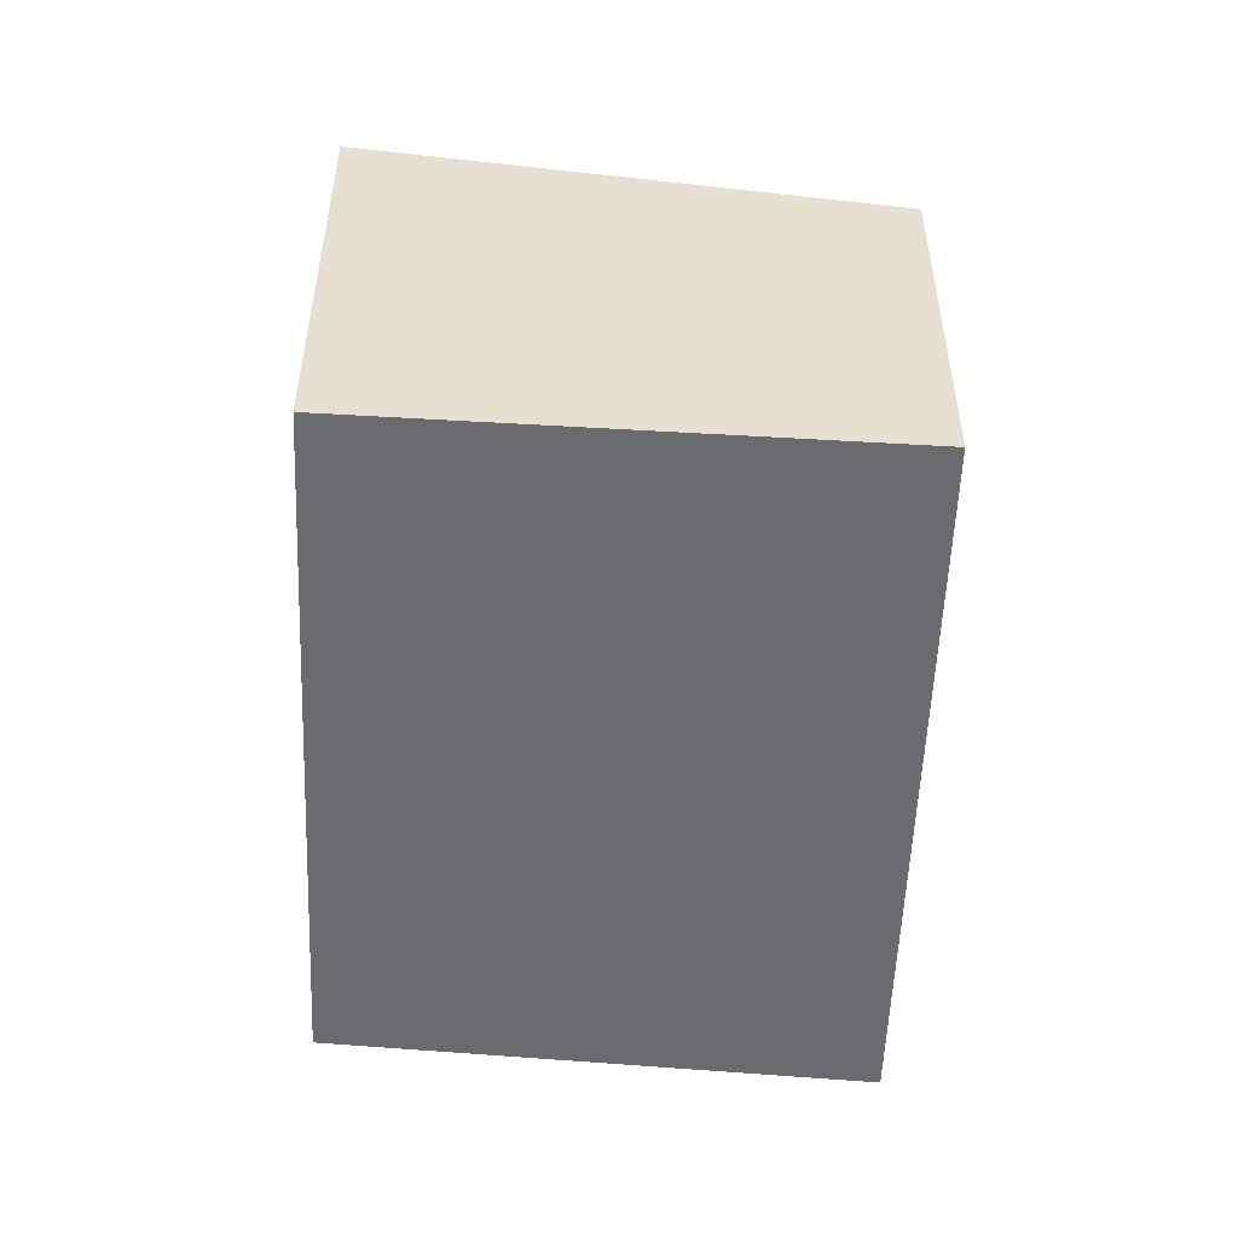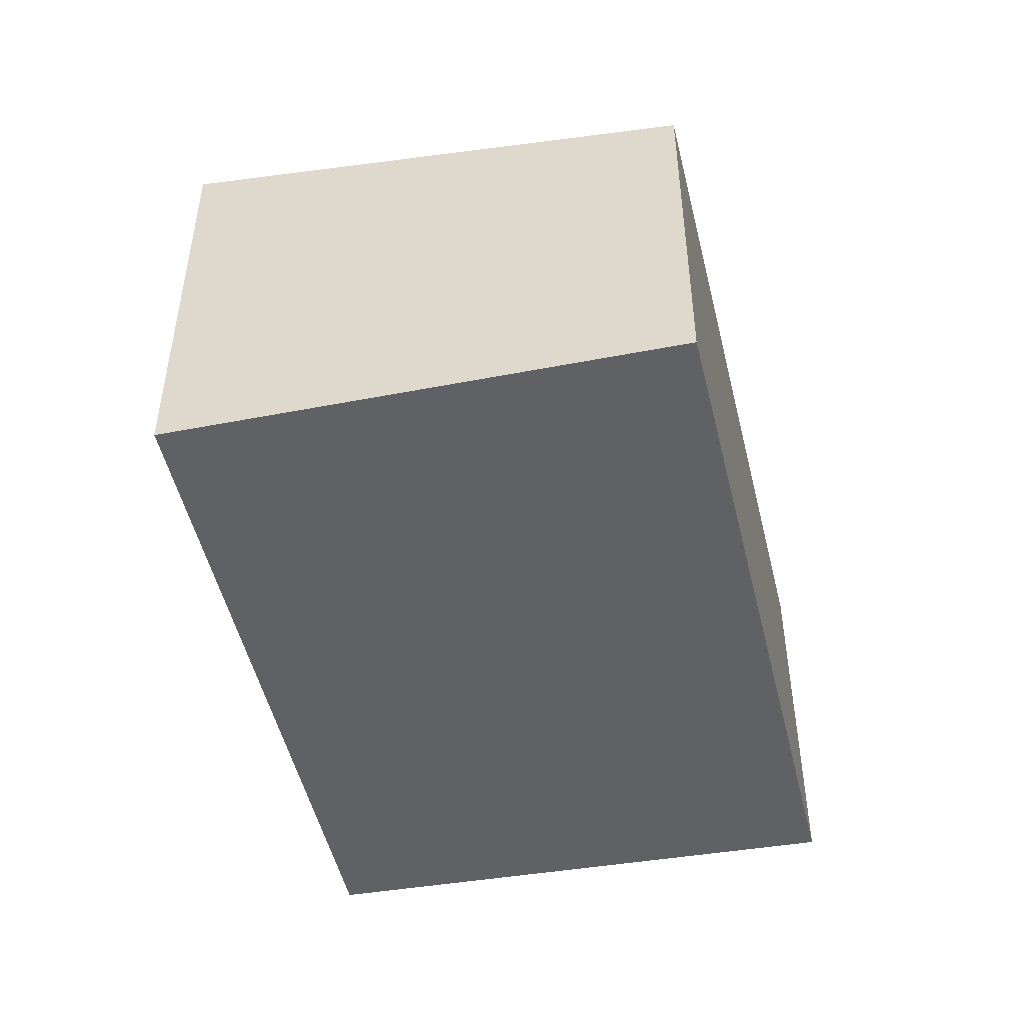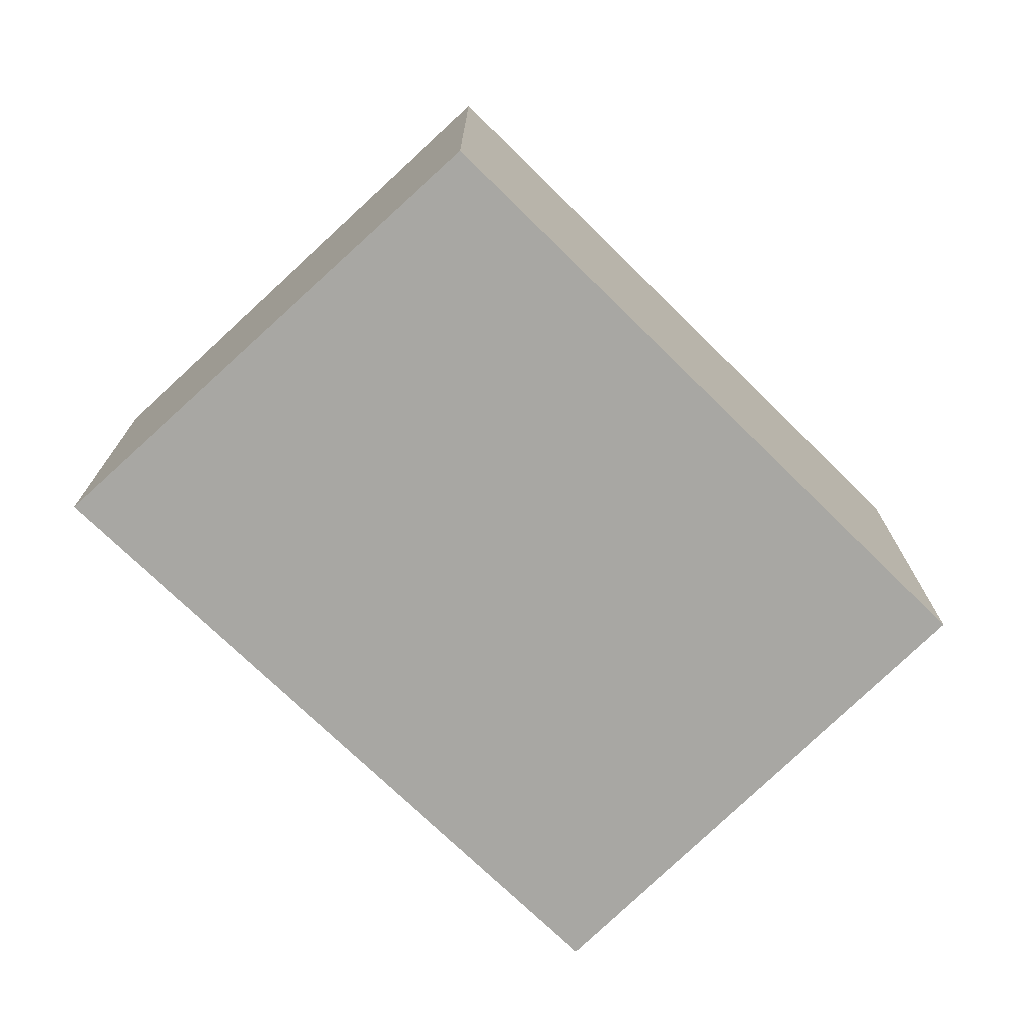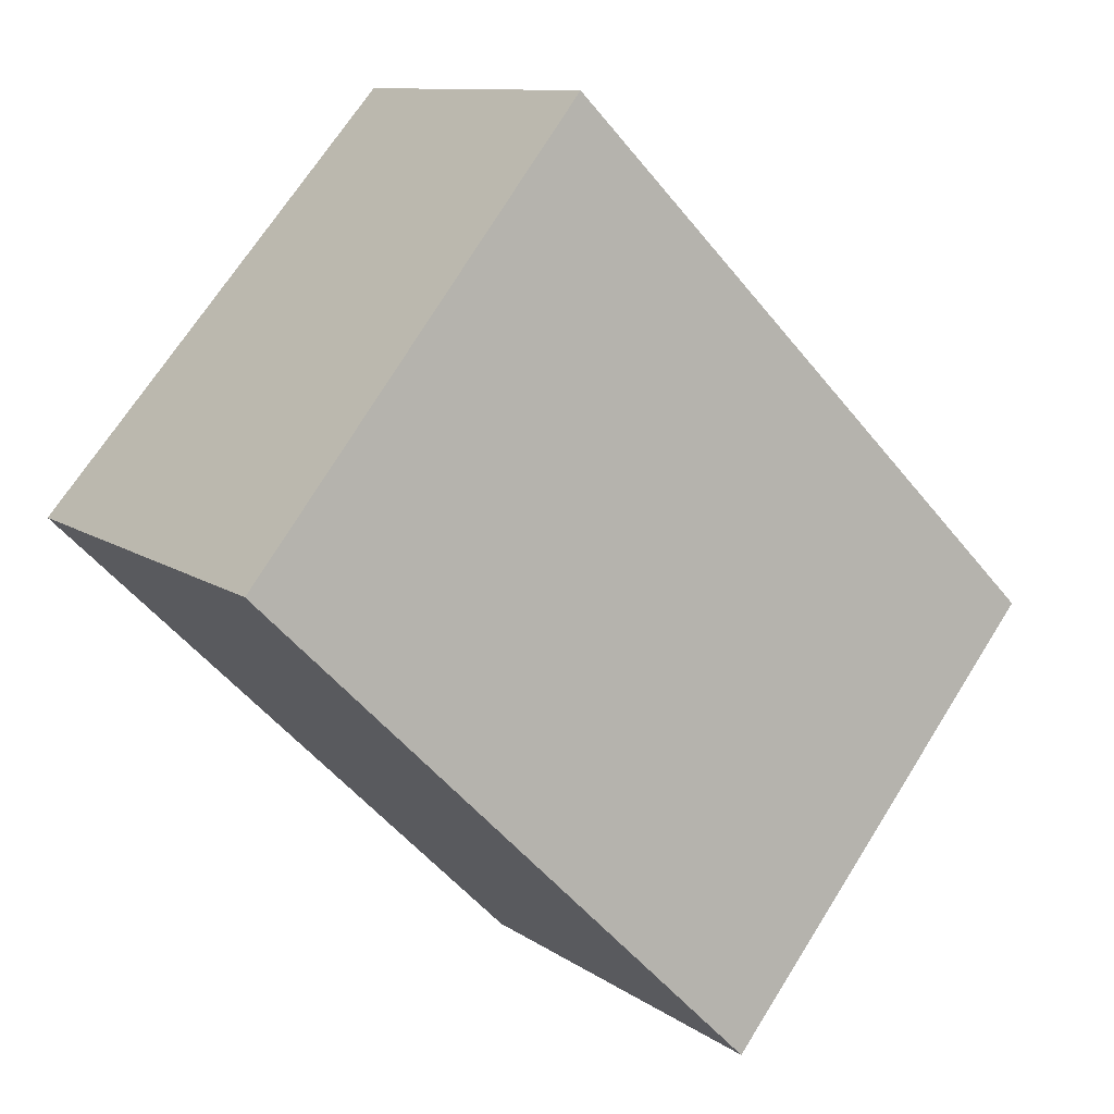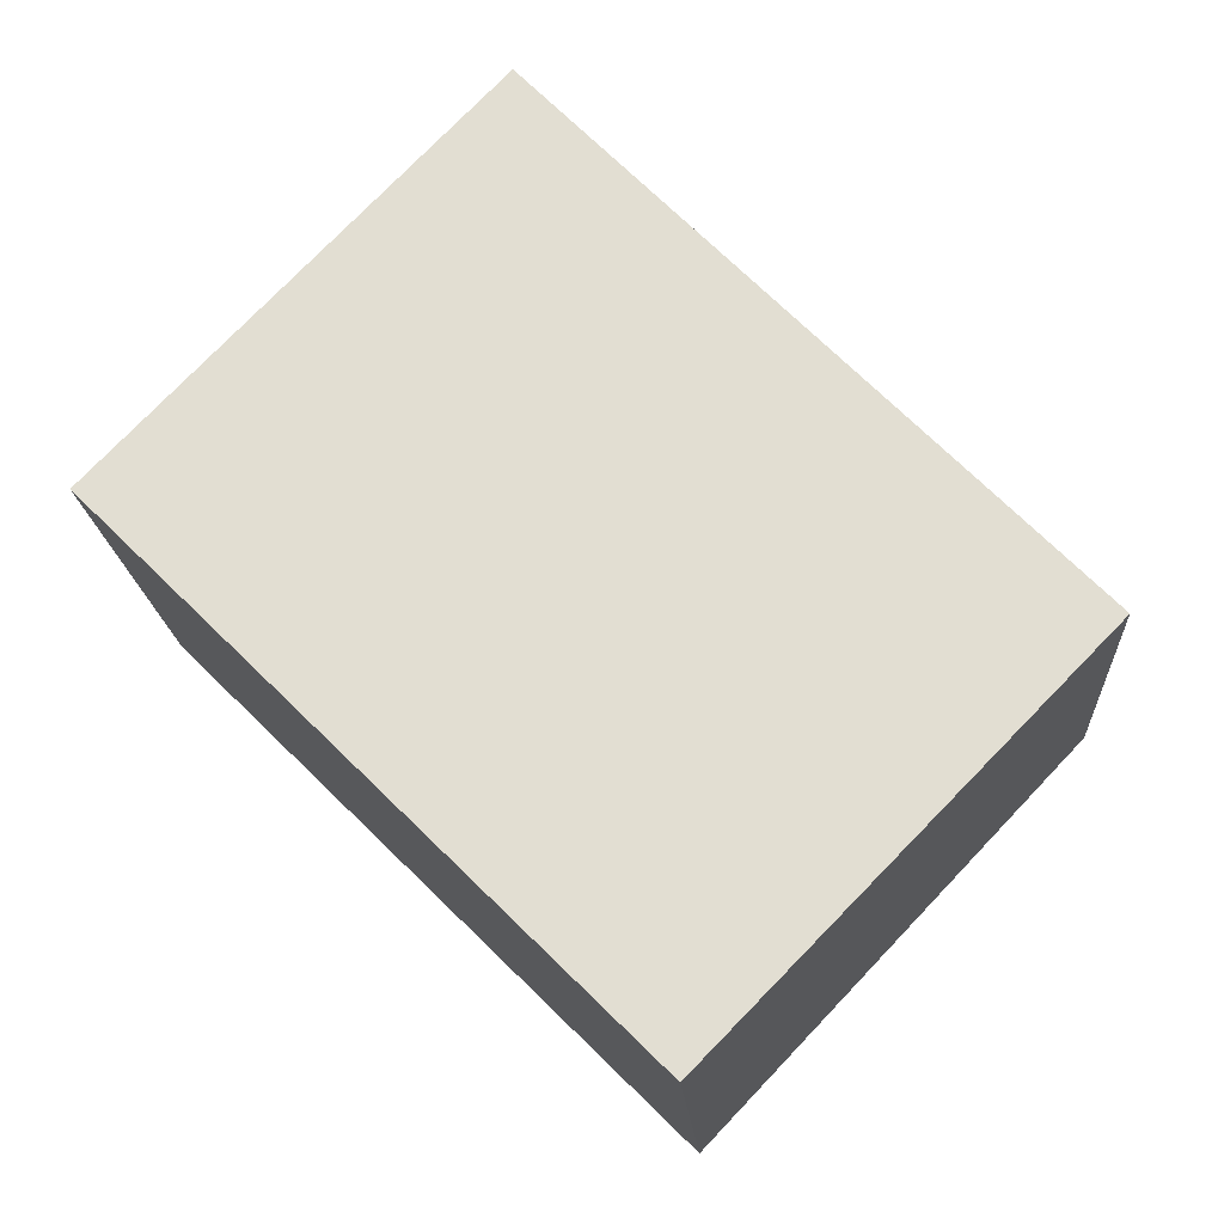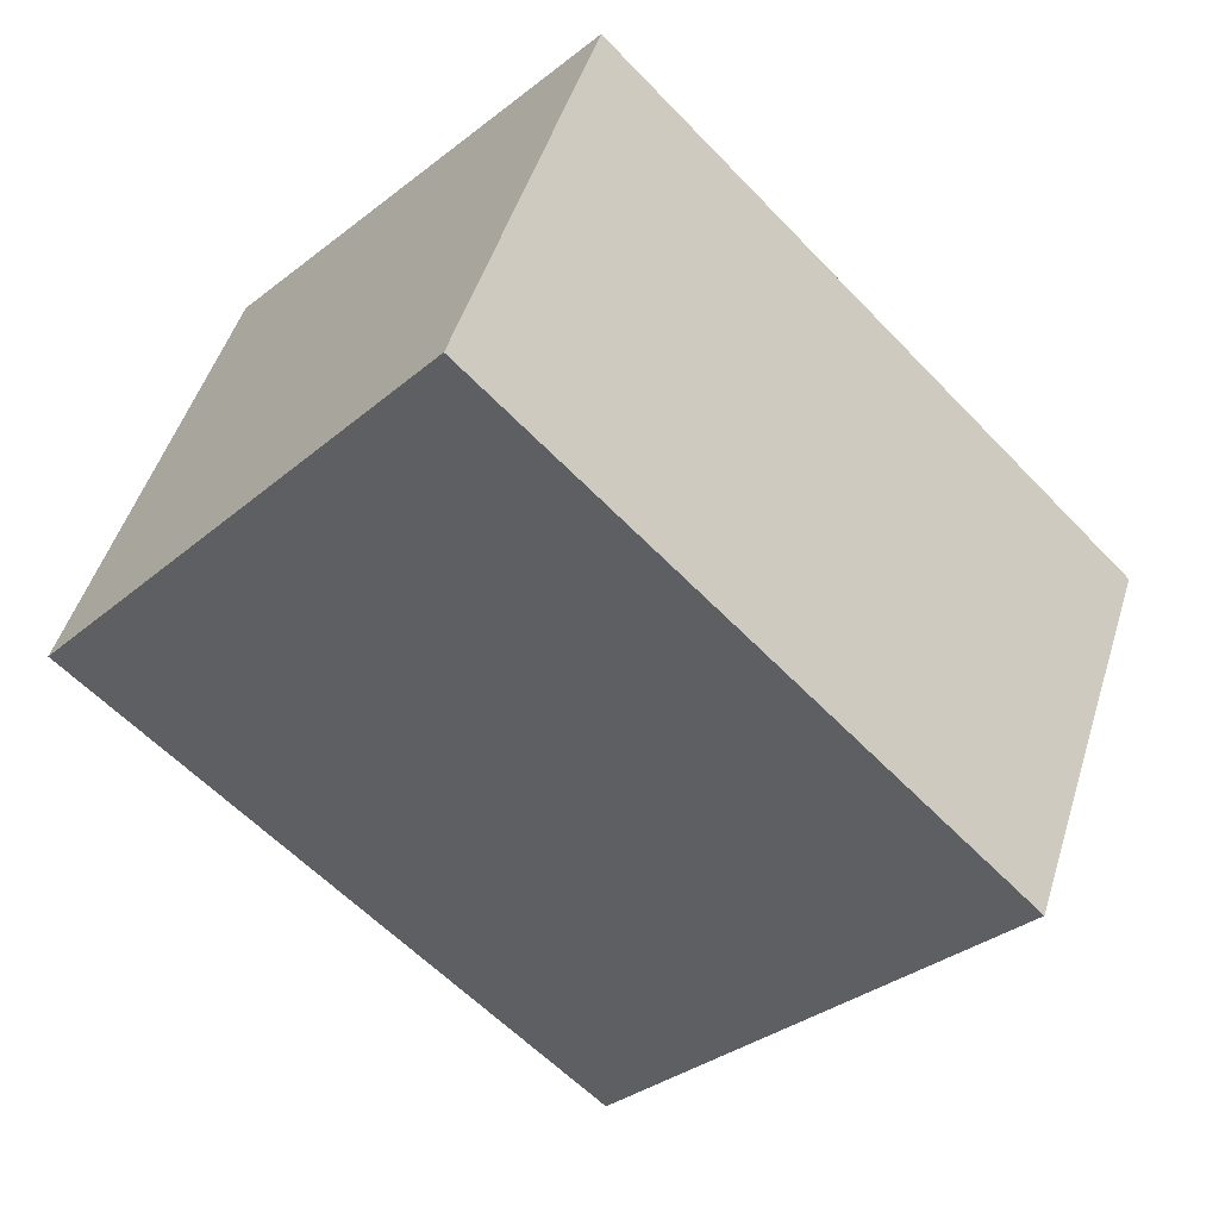
<metadata>
{"format":"obj","ext":"obj","renderer":"f3d","projection":"perspective","resolution":1024,"background":"white","views":[{"elev":-53.3,"azim":-137.1,"up":"+Y"},{"elev":-49.8,"azim":-121.5,"up":"+Y"},{"elev":-74.4,"azim":91.0,"up":"+Y"},{"elev":10.4,"azim":149.0,"up":"+Z"},{"elev":-17.3,"azim":-176.5,"up":"+Z"},{"elev":48.9,"azim":-163.0,"up":"+Z"}]}
</metadata>
<code>
v  0 4.224 2.586e-16
v  9.242 4.864 1.123
v  3.916 4.858 -4.12
v  5.441 4.224 5.44
v  3.916 2.523e-16 -4.12
v  0 0 0
v  5.441 -3.331e-16 5.44
v  9.242 -6.876e-17 1.123
g defaultobject
f 1 2 3
f 2 1 4
f 5 1 3
f 1 5 6
f 6 4 1
f 4 6 7
f 4 8 2
f 8 4 7
f 8 3 2
f 3 8 5
f 8 6 5
f 6 8 7

</code>
